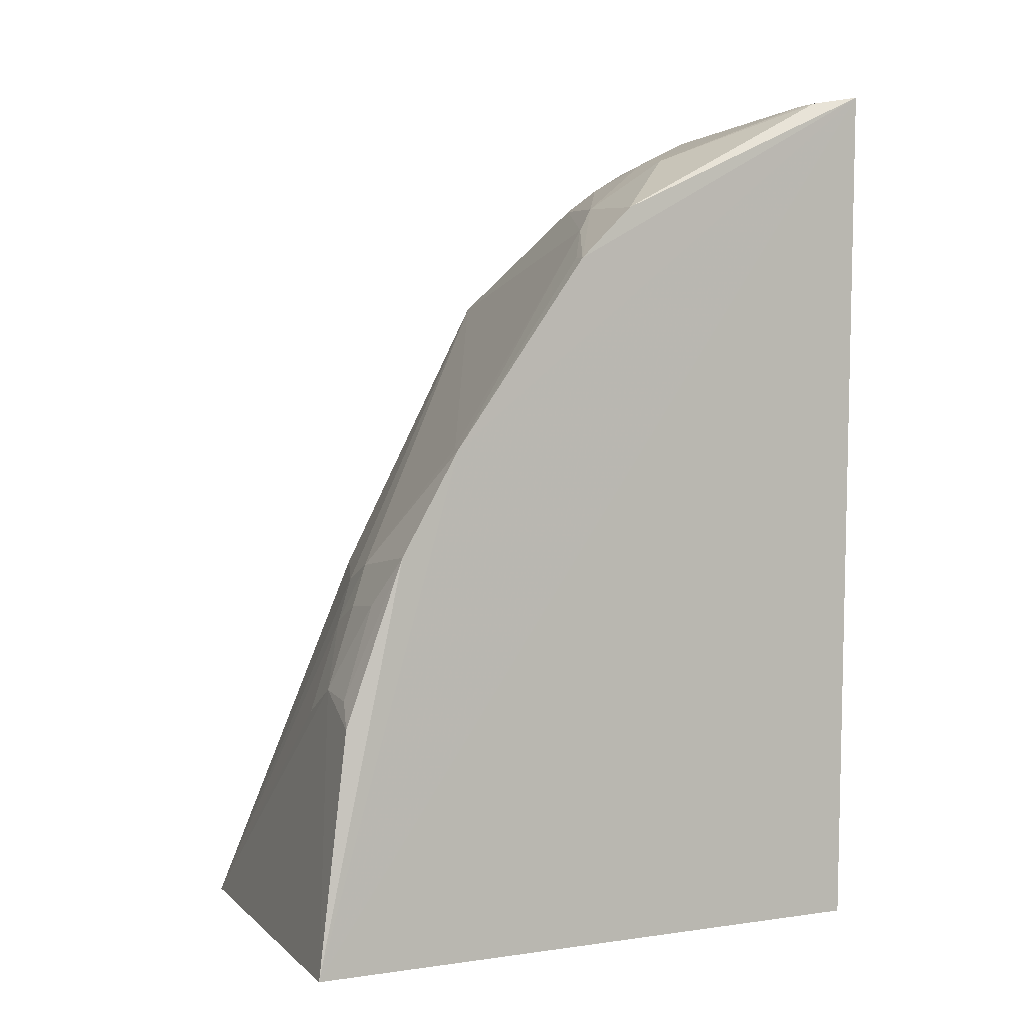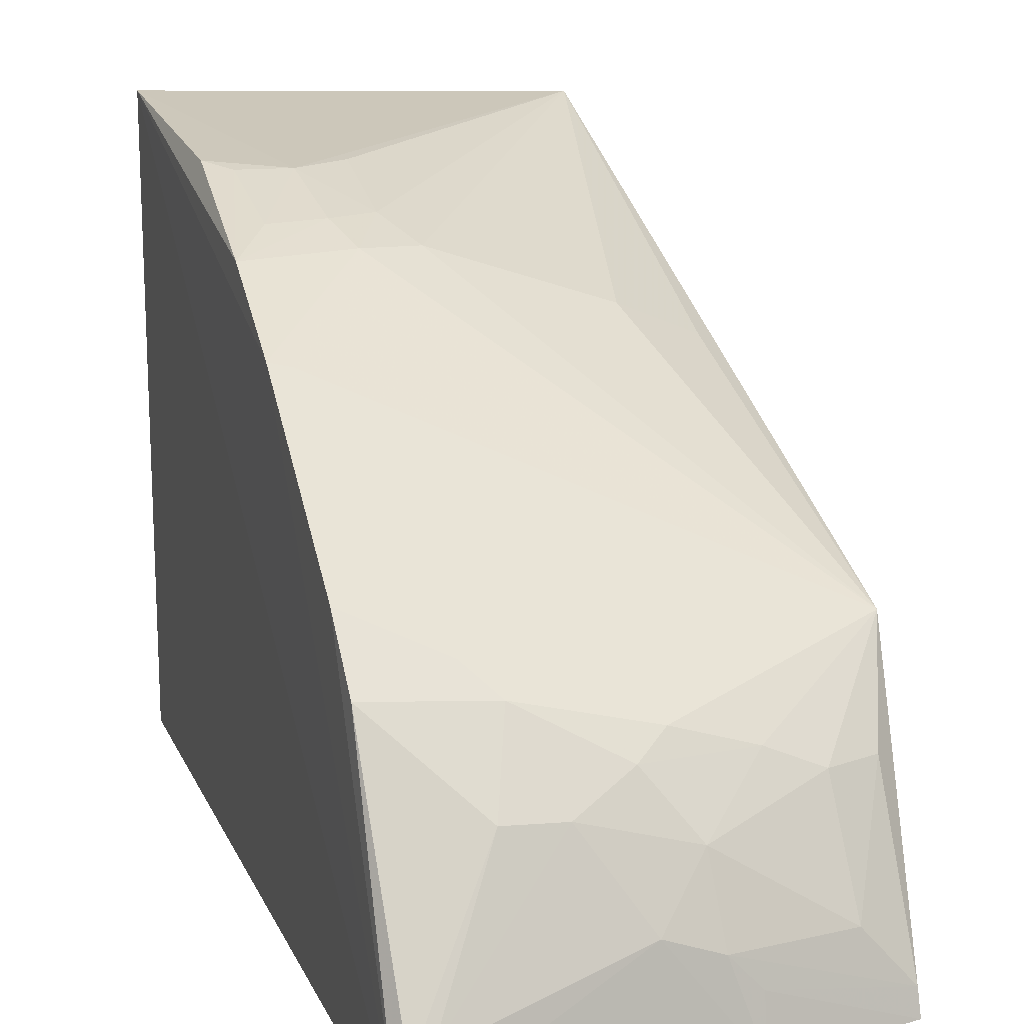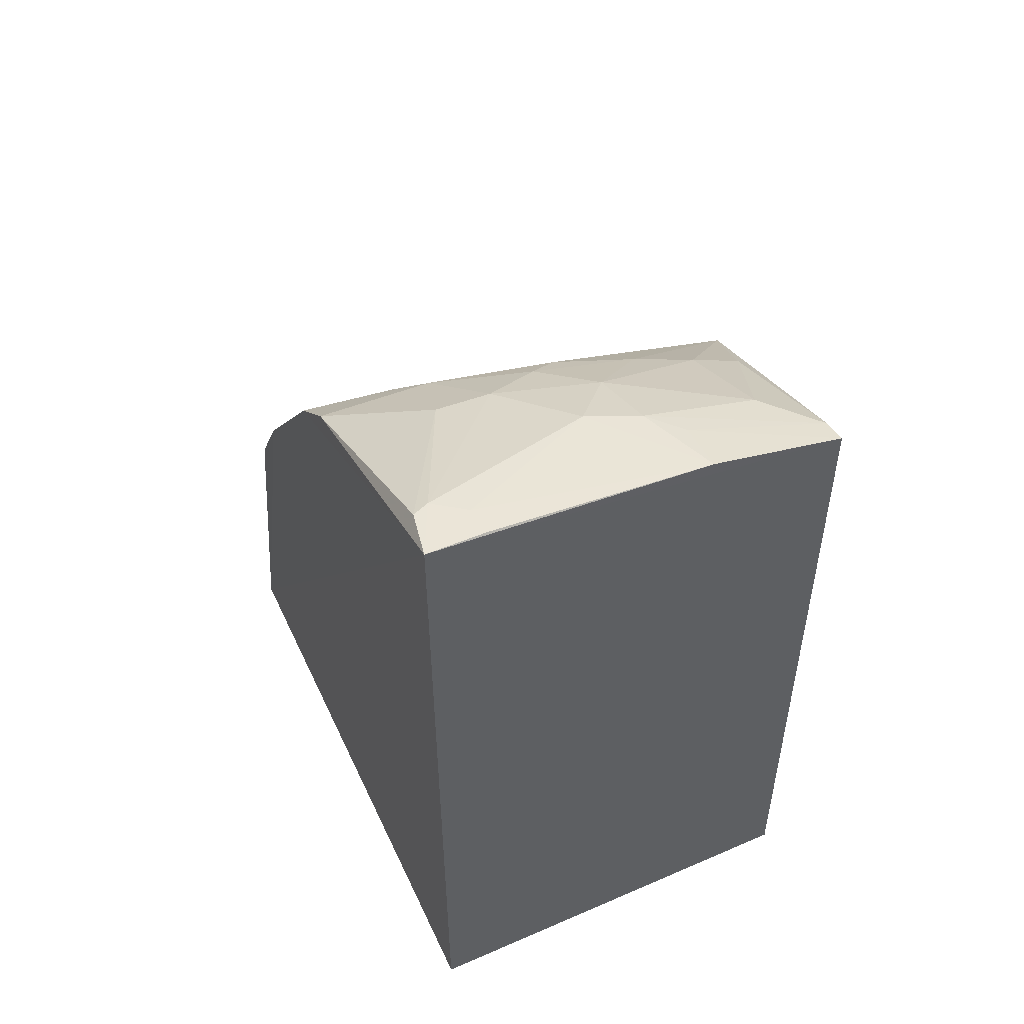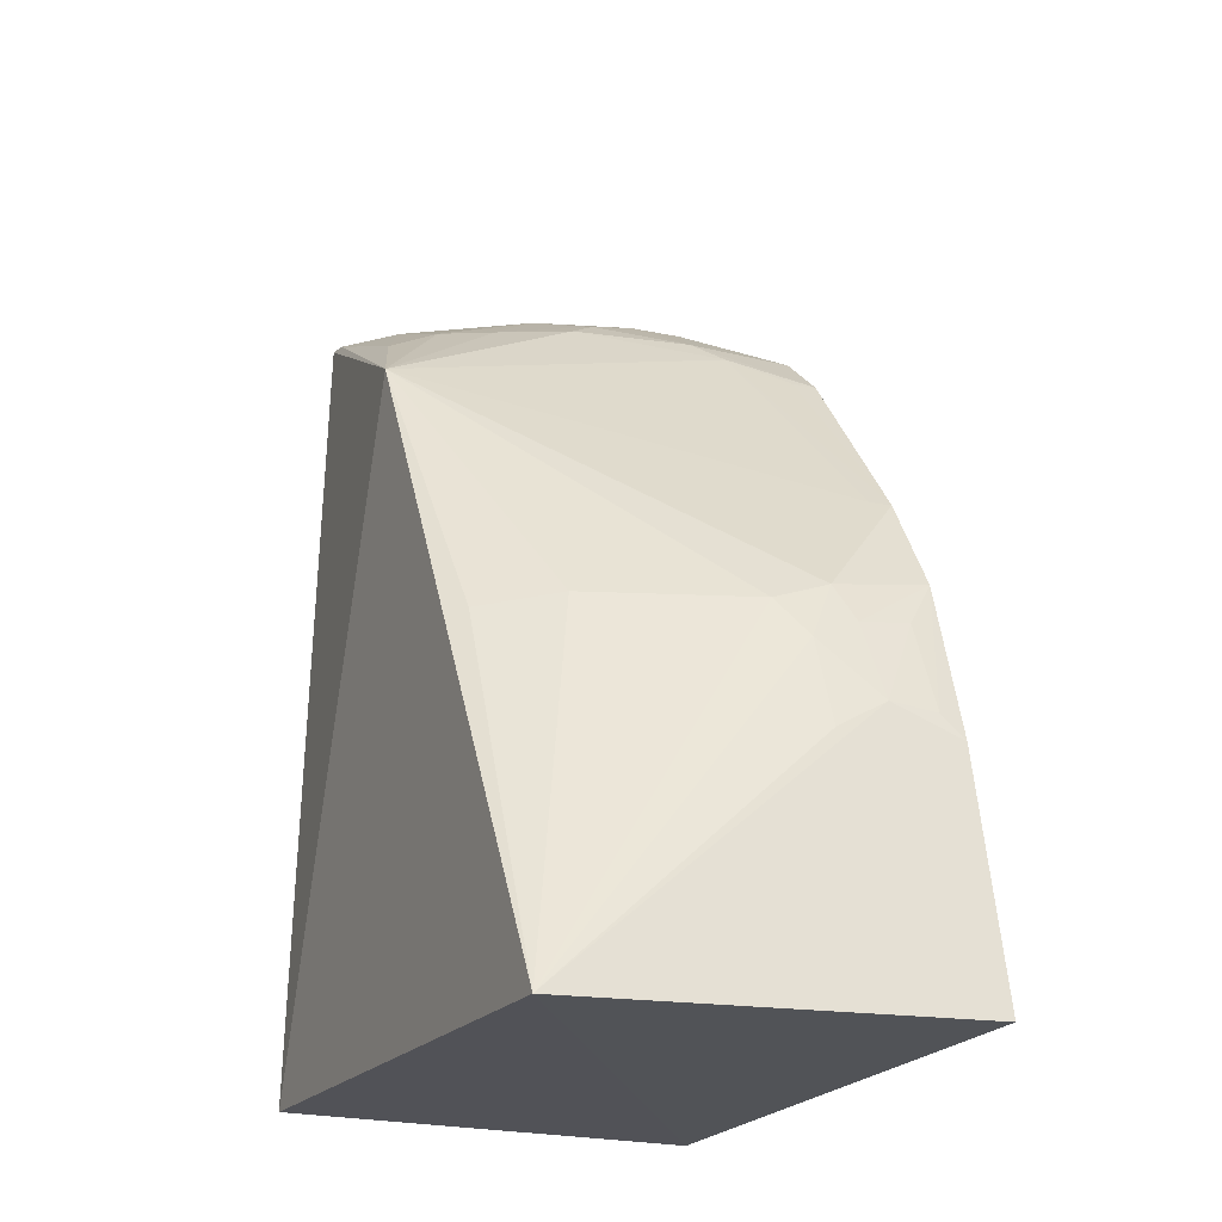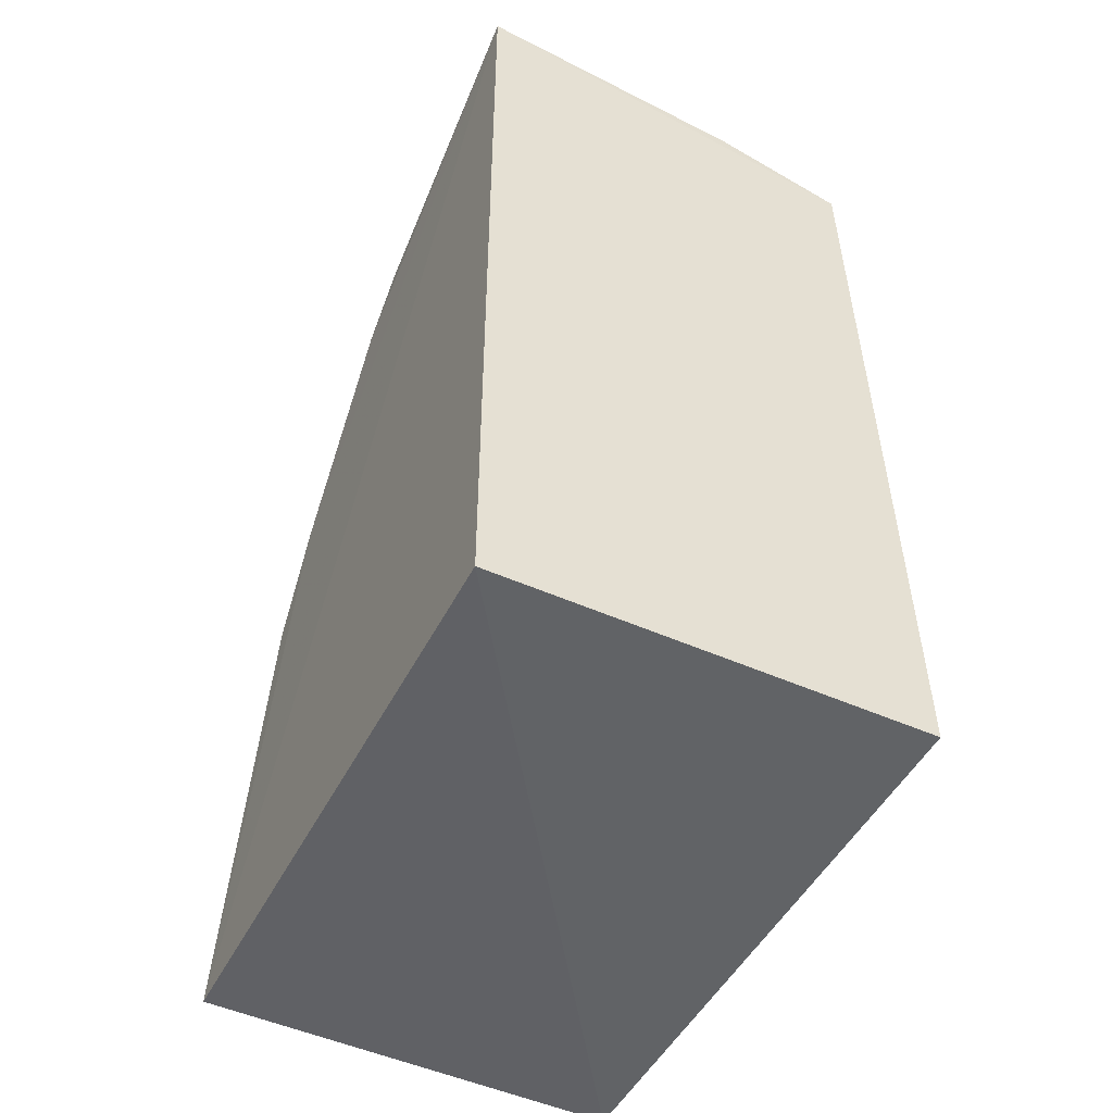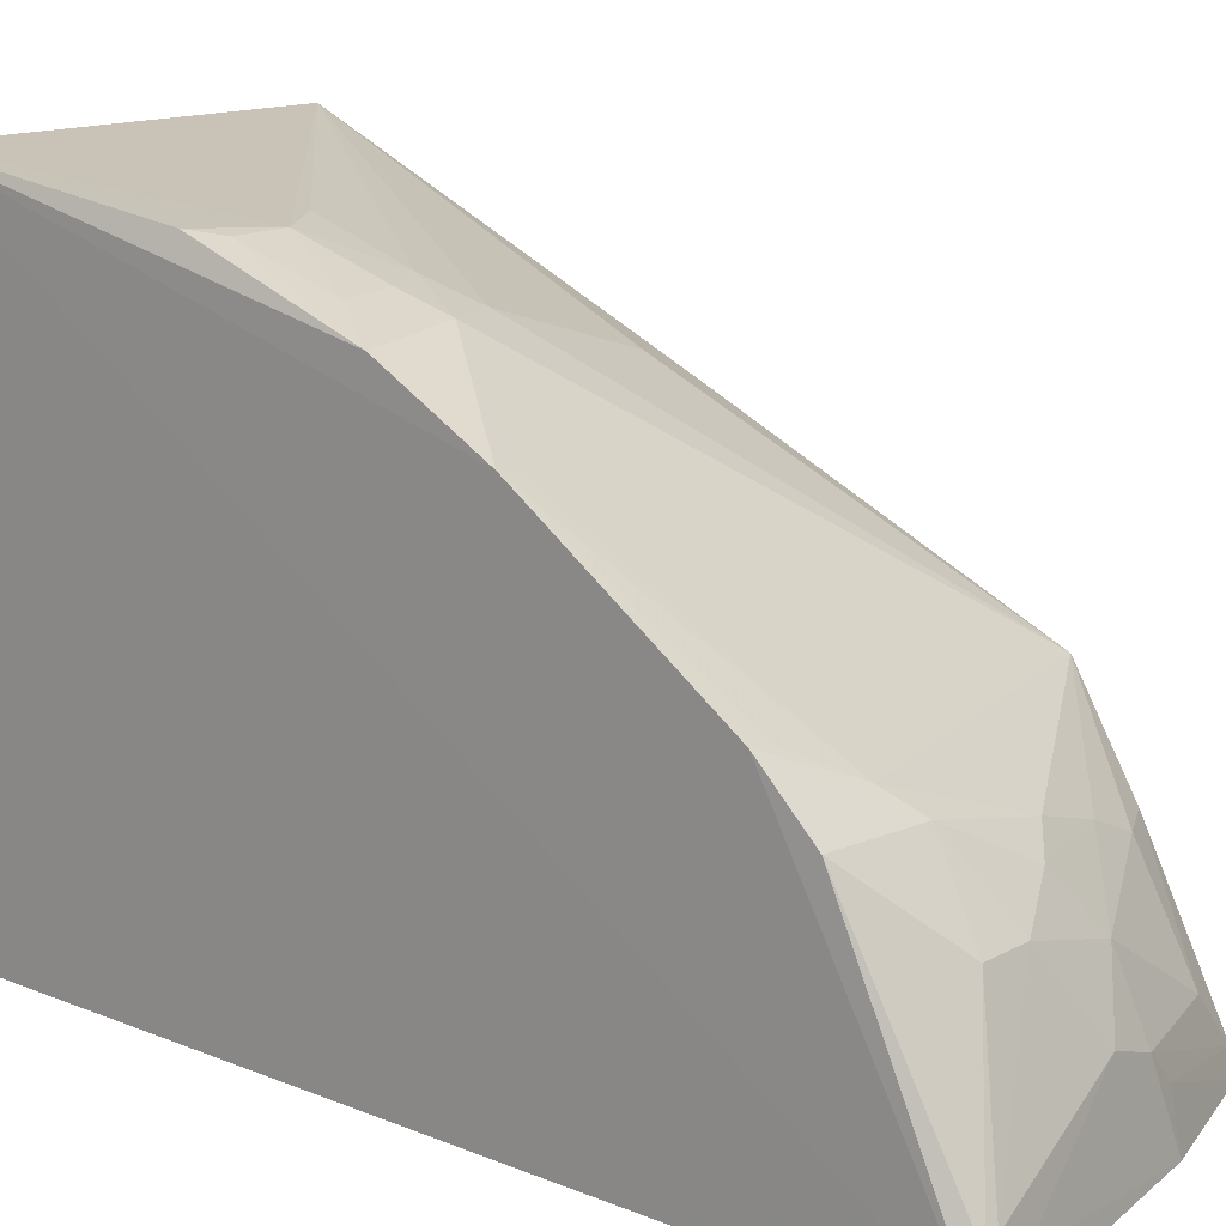
<metadata>
{"format":"obj","ext":"obj","renderer":"f3d","projection":"perspective","resolution":1024,"background":"white","views":[{"elev":5.3,"azim":66.4,"up":"+Y"},{"elev":14.6,"azim":162.6,"up":"+Z"},{"elev":54.3,"azim":155.3,"up":"+Y"},{"elev":-22.8,"azim":-24.2,"up":"+Y"},{"elev":-49.4,"azim":153.8,"up":"+Y"},{"elev":16.1,"azim":128.8,"up":"+Z"}]}
</metadata>
<code>
v 0.02392 -0.004601 0.3435
v 0.02273 -0.004271 0.02328
v 0.0245 0.4673 0.02036
v -0.1085 0.4461 0.06463
v -0.2045 -0.004271 0.02328
v 0.02399 0.2733 0.2639
v -0.1957 -0.01247 0.3356
v -0.1954 0.4329 0.02086
v 0.02338 0.4026 0.163
v -0.2101 0.3488 0.1622
v -0.019 0.1423 0.323
v -0.1235 0.4514 0.02109
v 0.02401 0.375 0.1915
v -0.0232 0.4321 0.1203
v -0.1666 0.4024 0.117
v 0.01958 0.1273 0.3259
v -0.06213 0.1964 0.2948
v -0.1239 0.4458 0.04824
v -0.005433 0.4628 0.03714
v -0.01991 0.3919 0.1721
v 0.01941 0.4634 0.04524
v -0.1698 0.43 0.06166
v -0.1054 0.4308 0.1029
v 0.02361 0.2174 0.2955
v -0.1512 0.1955 0.2649
v -0.04773 0.175 0.3069
v -0.03146 0.2077 0.2968
v -0.1948 0.4302 0.03365
v -0.08121 0.4479 0.07515
v -0.006802 0.4649 0.02139
v 0.01302 0.2739 0.2613
v 0.01134 0.3755 0.1892
v -0.03471 0.4046 0.1584
v 0.01064 0.4623 0.0491
v 0.007603 0.1403 0.323
v -0.1933 0.187 0.247
v -0.04727 0.1254 0.3236
v -0.02336 0.1863 0.3069
v -0.1937 0.3893 0.1157
v -0.05182 0.4317 0.1186
v -0.09806 0.4065 0.1429
v 0.005211 0.1904 0.3062
v -0.1383 0.4034 0.1296
v -0.08198 0.4181 0.1329
f 1 2 3
f 5 3 2
f 6 1 3
f 7 5 2
f 7 2 1
f 8 3 5
f 10 8 5
f 10 5 7
f 11 7 1
f 12 3 8
f 13 6 3
f 13 3 9
f 16 11 1
f 18 12 8
f 18 4 12
f 21 14 9
f 21 9 3
f 23 22 15
f 23 4 22
f 24 16 1
f 24 1 6
f 25 17 10
f 25 7 17
f 26 17 7
f 27 10 17
f 27 24 6
f 27 17 26
f 28 18 8
f 28 4 18
f 28 22 4
f 28 8 10
f 29 19 12
f 29 12 4
f 29 4 23
f 30 19 3
f 30 3 12
f 30 12 19
f 31 20 10
f 31 6 20
f 31 27 6
f 31 10 27
f 32 20 6
f 32 6 13
f 32 13 20
f 33 20 13
f 33 13 9
f 33 9 14
f 34 21 3
f 34 3 19
f 34 19 29
f 34 14 21
f 35 11 16
f 35 16 24
f 36 25 10
f 36 10 7
f 36 7 25
f 37 26 7
f 37 7 11
f 37 11 26
f 38 27 26
f 38 26 11
f 38 24 27
f 39 28 10
f 39 10 15
f 39 15 22
f 39 22 28
f 40 29 23
f 40 34 29
f 40 14 34
f 40 33 14
f 41 10 20
f 41 20 33
f 42 35 24
f 42 11 35
f 42 38 11
f 42 24 38
f 43 23 15
f 43 15 10
f 43 10 41
f 44 40 23
f 44 43 41
f 44 23 43
f 44 41 33
f 44 33 40

</code>
